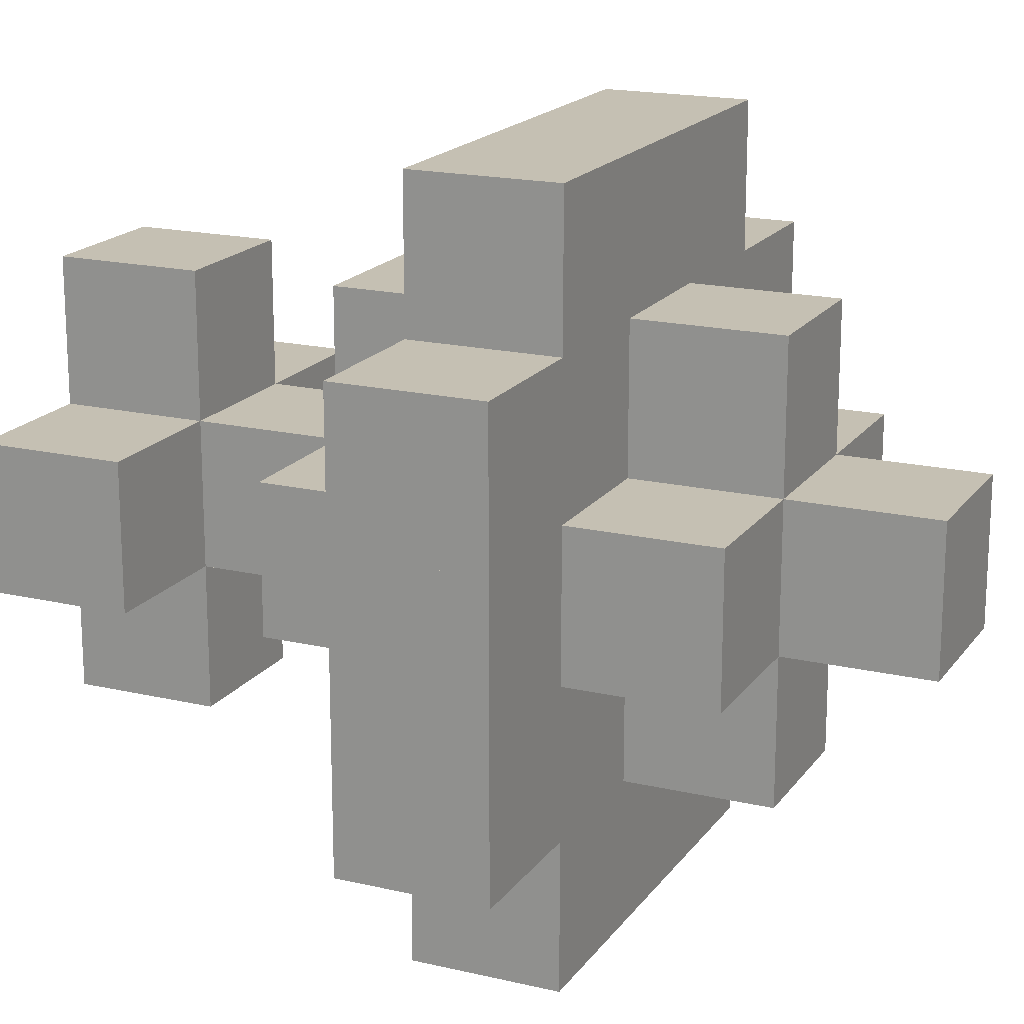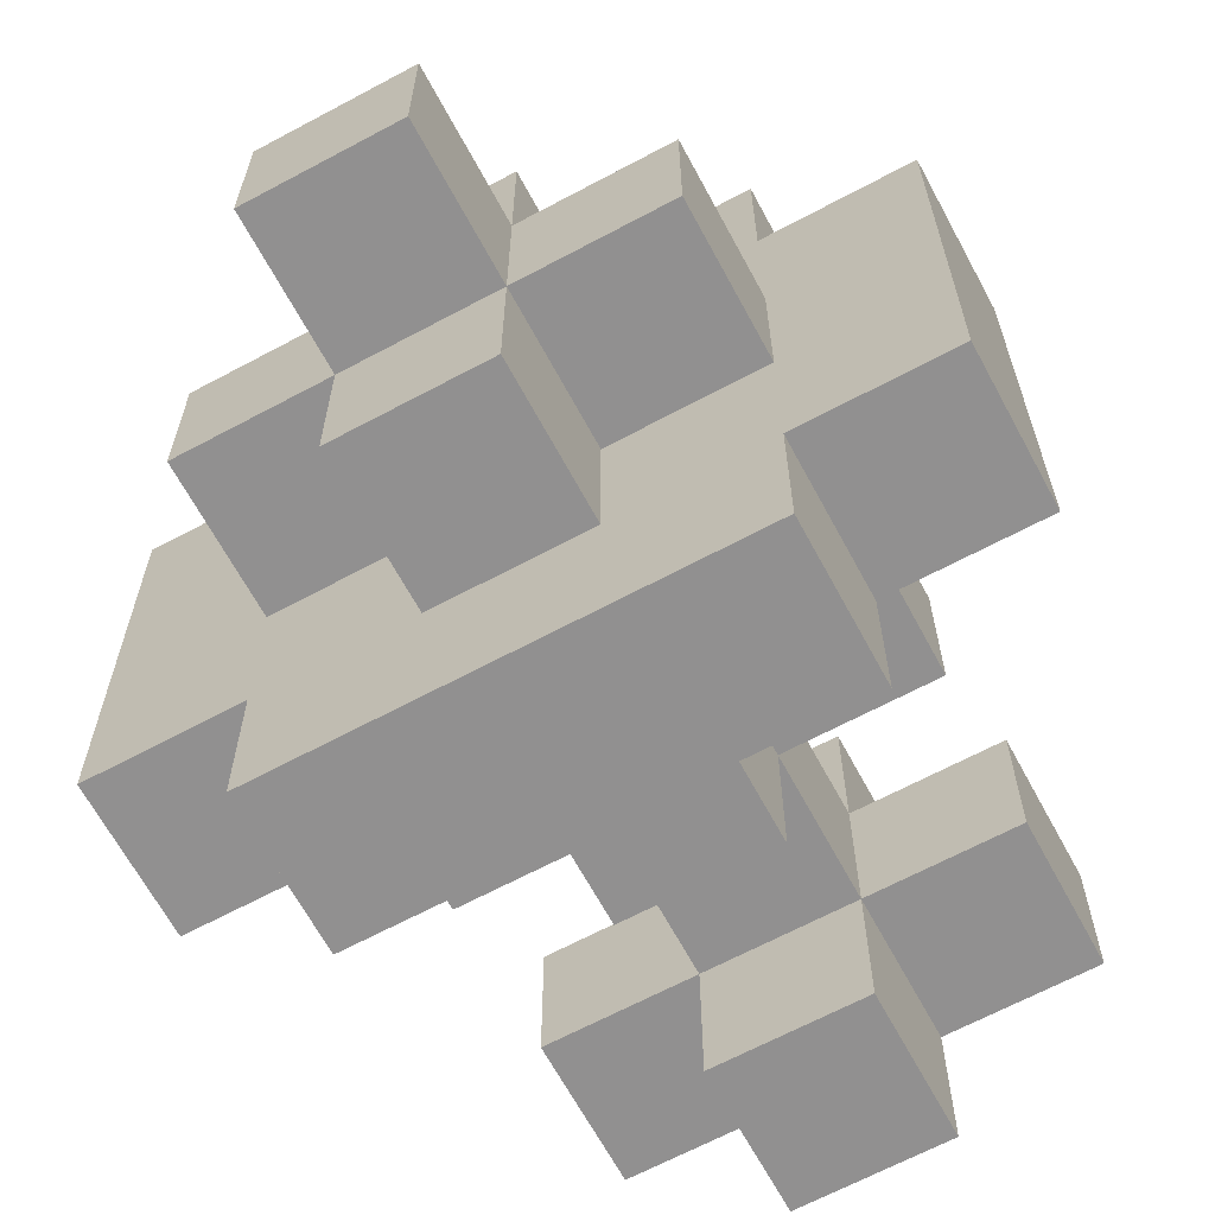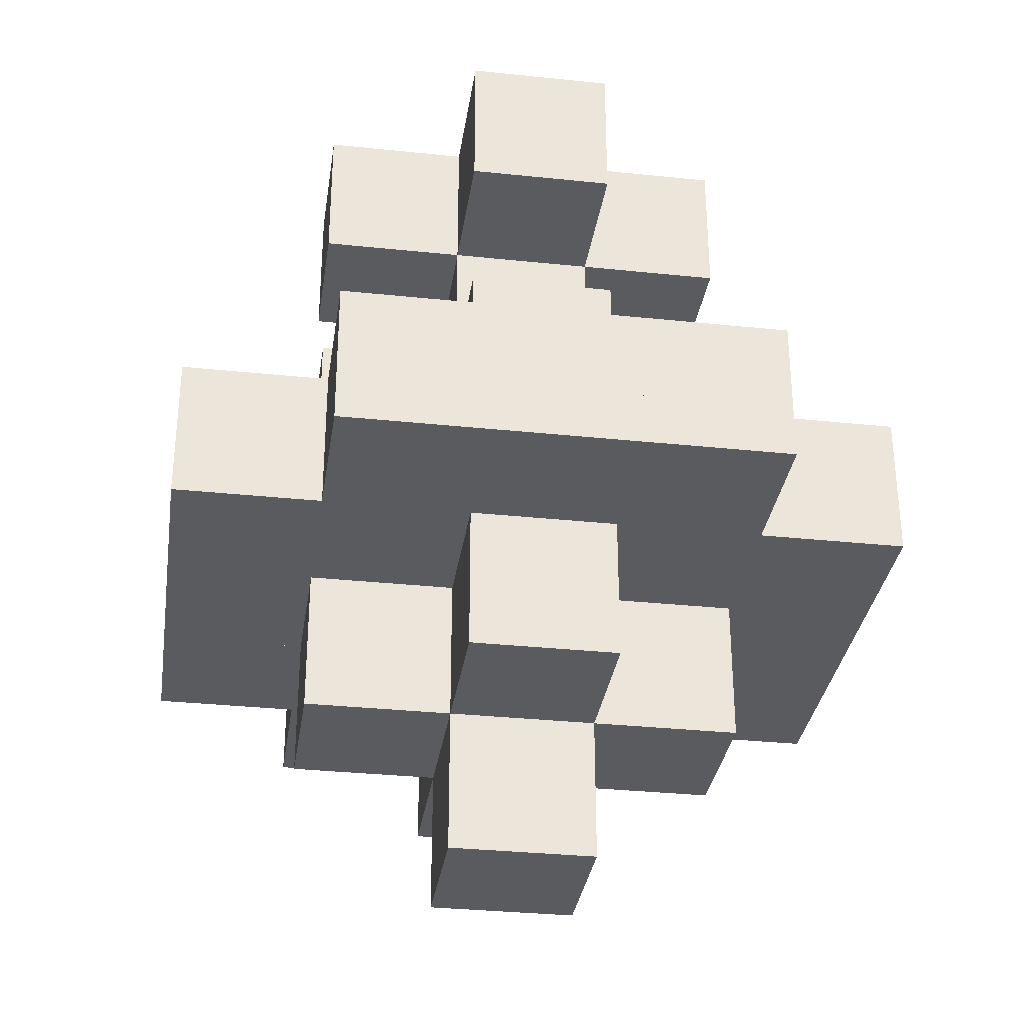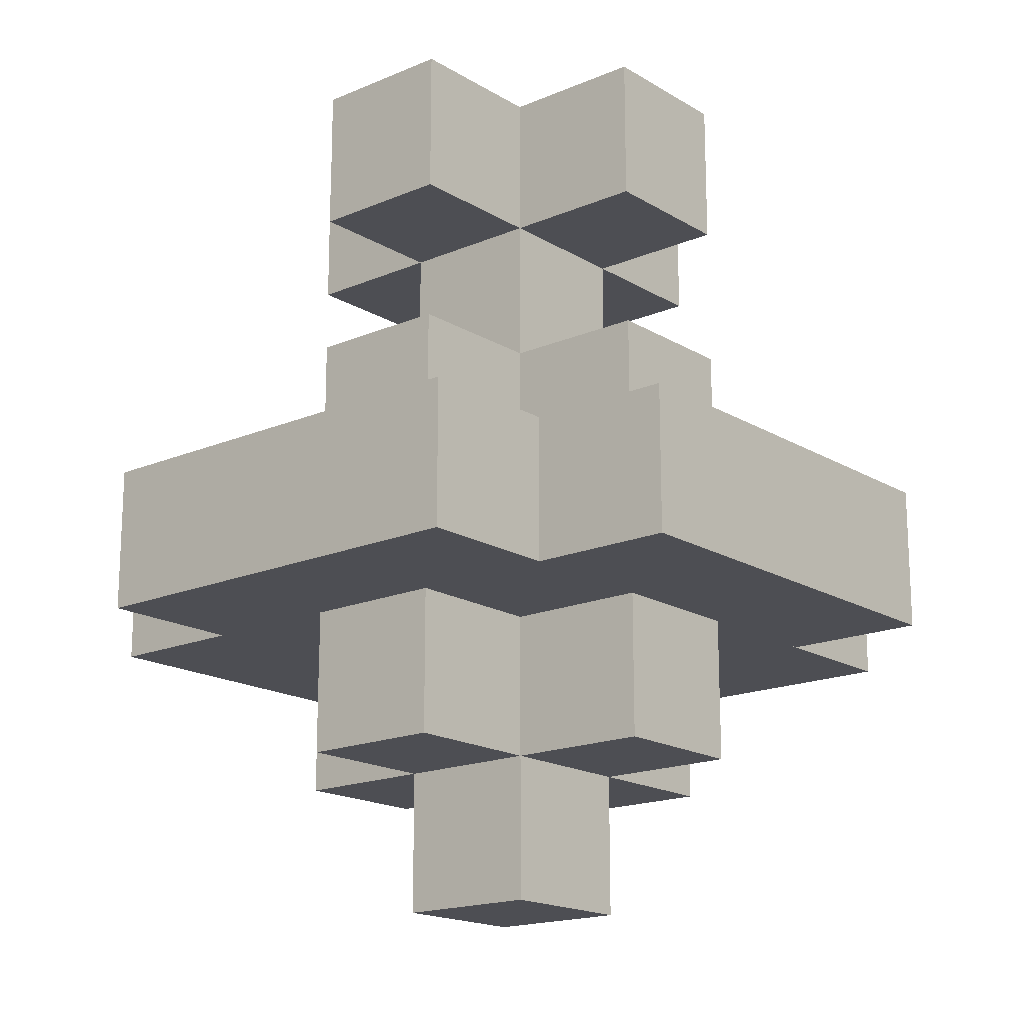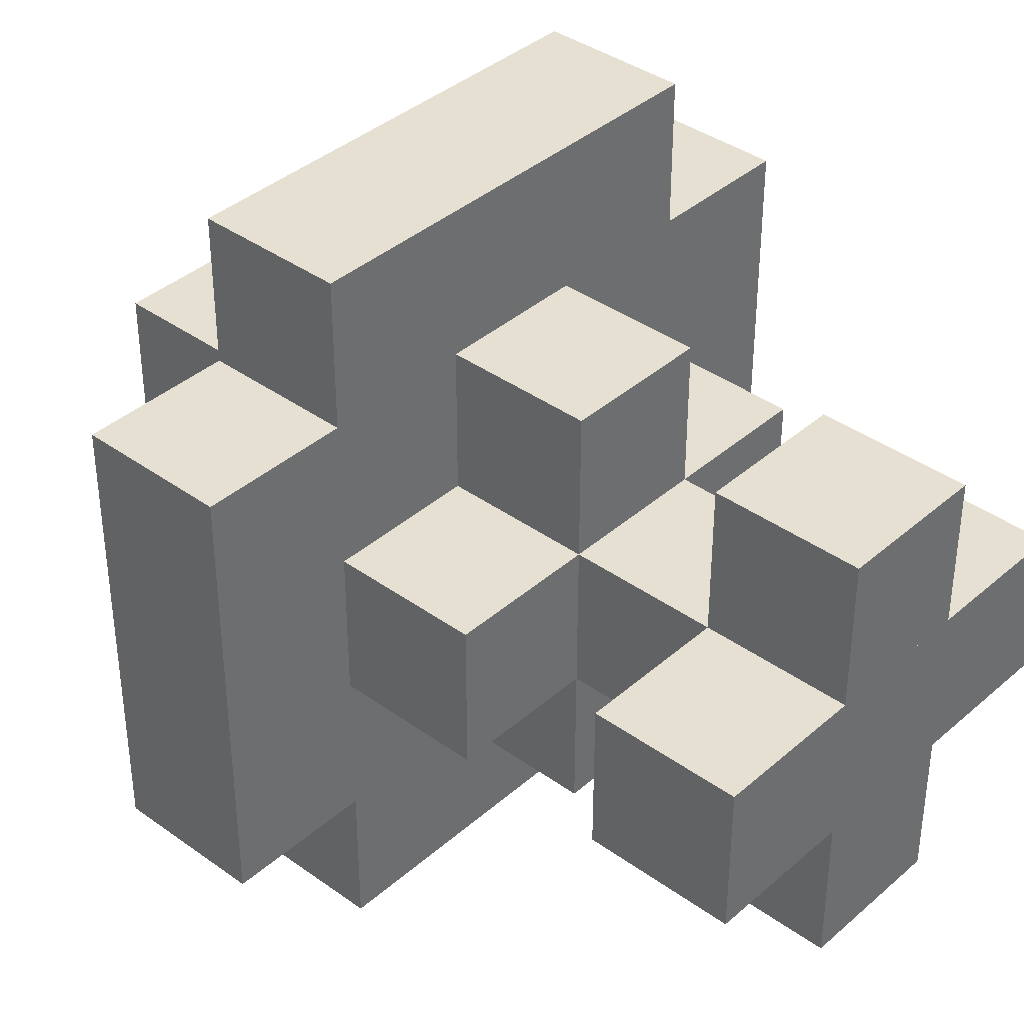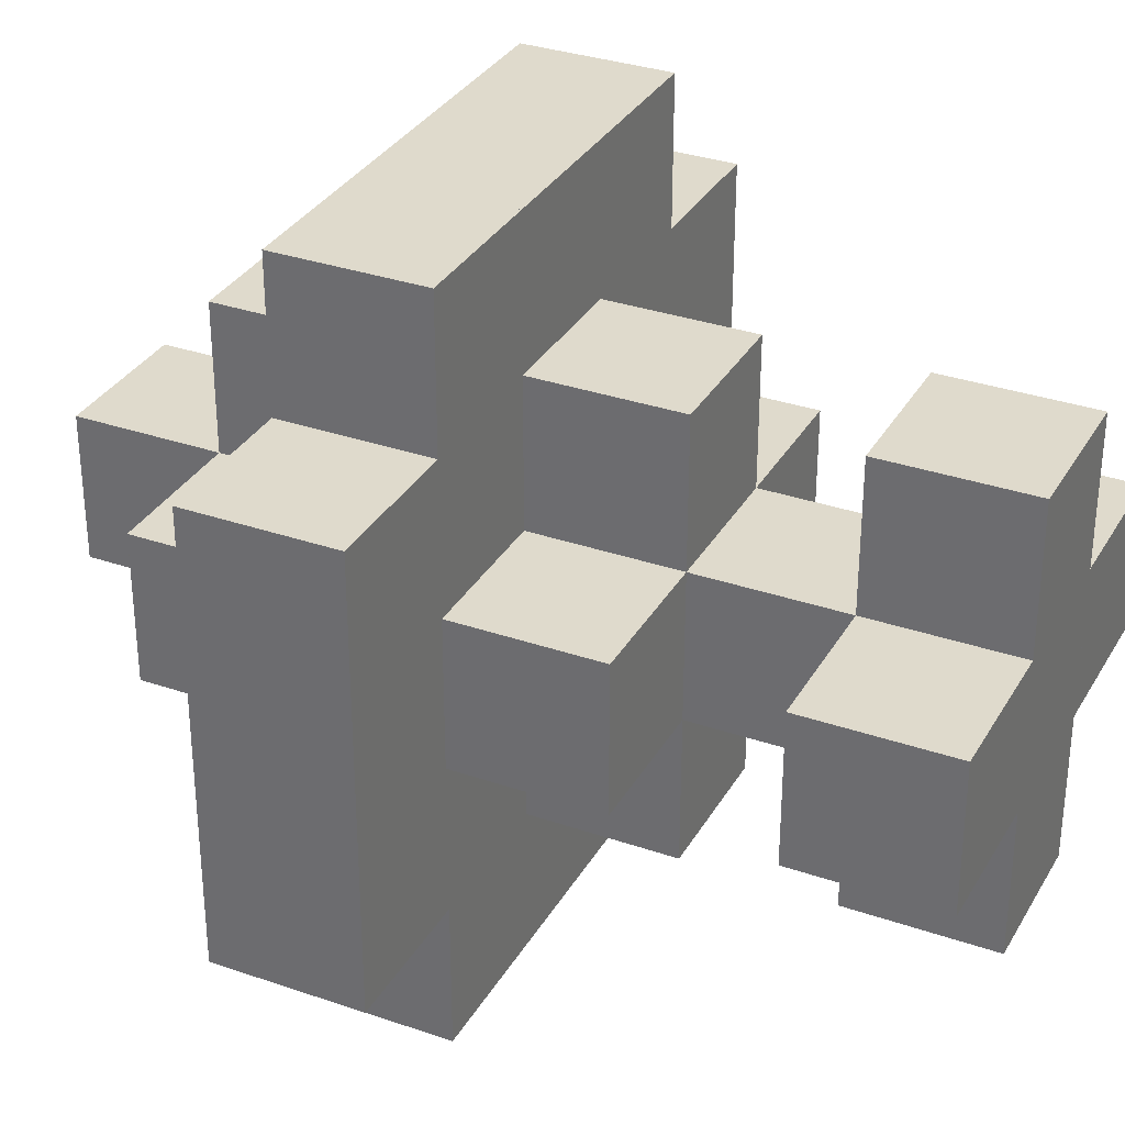
<metadata>
{"format":"obj","ext":"obj","renderer":"f3d","projection":"perspective","resolution":1024,"background":"white","views":[{"elev":18.1,"azim":-65.5,"up":"+Z"},{"elev":-65.8,"azim":28.3,"up":"+Z"},{"elev":-32.6,"azim":171.7,"up":"+Y"},{"elev":-17.4,"azim":-139.8,"up":"+Y"},{"elev":38.4,"azim":132.3,"up":"+Z"},{"elev":32.5,"azim":115.7,"up":"+Z"}]}
</metadata>
<code>
o _(2)__27_-60_-140_to_32_319_-136
v -3 2 -1
v -3 2 0
v -3 3 0
v -3 3 -1
v -2 2 0
v -2 2 -1
v -2 3 -1
v -2 3 0
v -3 2 1
v -3 3 1
v -2 2 1
v -2 3 1
v -3 2 2
v -3 3 2
v -2 2 2
v -2 3 2
v -2 2 -2
v -2 3 -2
v -1 2 -1
v -1 2 -2
v -1 3 -2
v -1 3 -1
v -1 2 0
v -1 3 0
v -2 1 0
v -2 1 1
v -1 1 1
v -1 1 0
v -1 2 1
v -1 3 1
v -2 4 1
v -2 4 0
v -1 4 0
v -1 4 1
v -2 5 0
v -2 5 1
v -2 6 1
v -2 6 0
v -1 5 1
v -1 5 0
v -1 6 0
v -1 6 1
v -1 2 2
v -1 3 2
v -2 2 3
v -2 3 3
v -1 2 3
v -1 3 3
v 0 2 -1
v 0 2 -2
v 0 3 -2
v 0 3 -1
v -1 1 -1
v 0 1 0
v 0 1 -1
v 0 2 0
v 0 3 0
v -1 4 -1
v 0 4 -1
v 0 4 0
v -1 5 -1
v -1 6 -1
v 0 5 0
v 0 5 -1
v 0 6 -1
v 0 6 0
v -1 0 0
v -1 0 1
v 0 0 1
v 0 0 0
v 0 1 1
v 0 2 1
v 0 3 1
v 0 4 1
v 0 5 1
v 0 6 1
v -1 1 2
v 0 1 2
v 0 2 2
v 0 3 2
v -1 4 2
v 0 4 2
v -1 5 2
v -1 6 2
v 0 5 2
v 0 6 2
v 0 2 3
v 0 3 3
v 1 2 -1
v 1 2 -2
v 1 3 -2
v 1 3 -1
v 1 2 0
v 1 3 0
v 1 1 1
v 1 1 0
v 1 2 1
v 1 3 1
v 1 4 0
v 1 4 1
v 1 5 1
v 1 5 0
v 1 6 0
v 1 6 1
v 1 2 2
v 1 3 2
v 1 2 3
v 1 3 3
v 2 2 0
v 2 2 -1
v 2 3 -1
v 2 3 0
v 2 2 1
v 2 3 1
v 2 2 2
v 2 3 2
f 68 27 28 67
f 68 67 70 69
f 67 28 54 70
f 69 70 54 71
f 68 69 71 27
f 27 29 23 28
f 28 23 56 54
f 71 54 56 72
f 27 71 72 29
f 29 30 24 23
f 23 24 57 56
f 72 56 57 73
f 29 72 73 30
f 30 34 33 24
f 24 33 60 57
f 73 57 60 74
f 30 73 74 34
f 34 39 40 33
f 33 40 63 60
f 74 60 63 75
f 39 75 63 40
f 34 74 75 39
f 2 3 4 1
f 2 1 6 5
f 1 4 7 6
f 5 6 7 8
f 3 8 7 4
f 2 5 8 3
f 9 10 3 2
f 9 2 5 11
f 2 3 8 5
f 11 5 8 12
f 10 12 8 3
f 9 11 12 10
f 13 14 10 9
f 13 9 11 15
f 9 10 12 11
f 15 11 12 16
f 14 16 12 10
f 13 15 16 14
f 6 7 18 17
f 6 17 20 19
f 17 18 21 20
f 19 20 21 22
f 7 22 21 18
f 6 19 22 7
f 5 8 7 6
f 5 6 19 23
f 6 7 22 19
f 23 19 22 24
f 8 24 22 7
f 5 23 24 8
f 26 11 5 25
f 26 25 28 27
f 25 5 23 28
f 11 29 23 5
f 26 27 29 11
f 11 12 8 5
f 11 5 23 29
f 5 8 24 23
f 12 30 24 8
f 11 29 30 12
f 12 31 32 8
f 12 8 24 30
f 8 32 33 24
f 31 34 33 32
f 12 30 34 31
f 36 37 38 35
f 36 35 40 39
f 35 38 41 40
f 39 40 41 42
f 37 42 41 38
f 36 39 42 37
f 15 16 12 11
f 15 11 29 43
f 11 12 30 29
f 43 29 30 44
f 16 44 30 12
f 15 43 44 16
f 45 46 16 15
f 45 15 43 47
f 15 16 44 43
f 47 43 44 48
f 46 48 44 16
f 45 47 48 46
f 19 22 21 20
f 19 20 50 49
f 20 21 51 50
f 49 50 51 52
f 22 52 51 21
f 19 49 52 22
f 28 23 19 53
f 28 53 55 54
f 53 19 49 55
f 54 55 49 56
f 23 56 49 19
f 23 24 22 19
f 23 19 49 56
f 19 22 52 49
f 56 49 52 57
f 24 57 52 22
f 24 33 58 22
f 24 22 52 57
f 22 58 59 52
f 57 52 59 60
f 33 60 59 58
f 40 41 62 61
f 40 61 64 63
f 61 62 65 64
f 63 64 65 66
f 41 66 65 62
f 40 63 66 41
f 39 42 41 40
f 40 41 66 63
f 75 63 66 76
f 42 76 66 41
f 39 75 76 42
f 77 43 29 27
f 77 27 71 78
f 78 71 72 79
f 43 79 72 29
f 77 78 79 43
f 43 44 30 29
f 43 29 72 79
f 79 72 73 80
f 44 80 73 30
f 43 79 80 44
f 44 81 34 30
f 44 30 73 80
f 80 73 74 82
f 81 82 74 34
f 44 80 82 81
f 83 84 42 39
f 83 39 75 85
f 39 42 76 75
f 85 75 76 86
f 84 86 76 42
f 83 85 86 84
f 47 48 44 43
f 47 43 79 87
f 43 44 80 79
f 87 79 80 88
f 48 88 80 44
f 47 87 88 48
f 49 52 51 50
f 49 50 90 89
f 50 51 91 90
f 89 90 91 92
f 52 92 91 51
f 49 89 92 52
f 56 57 52 49
f 56 49 89 93
f 49 52 92 89
f 93 89 92 94
f 57 94 92 52
f 56 93 94 57
f 71 54 96 95
f 54 56 93 96
f 95 96 93 97
f 72 97 93 56
f 71 95 97 72
f 72 56 93 97
f 56 57 94 93
f 97 93 94 98
f 73 98 94 57
f 72 97 98 73
f 73 57 94 98
f 57 60 99 94
f 98 94 99 100
f 74 100 99 60
f 73 98 100 74
f 75 76 66 63
f 75 63 102 101
f 63 66 103 102
f 101 102 103 104
f 76 104 103 66
f 75 101 104 76
f 79 80 73 72
f 79 72 97 105
f 72 73 98 97
f 105 97 98 106
f 80 106 98 73
f 79 105 106 80
f 87 88 80 79
f 87 79 105 107
f 79 80 106 105
f 107 105 106 108
f 88 108 106 80
f 87 107 108 88
f 93 94 92 89
f 93 89 110 109
f 89 92 111 110
f 109 110 111 112
f 94 112 111 92
f 93 109 112 94
f 97 98 94 93
f 97 93 109 113
f 93 94 112 109
f 113 109 112 114
f 98 114 112 94
f 97 113 114 98
f 105 106 98 97
f 105 97 113 115
f 97 98 114 113
f 115 113 114 116
f 106 116 114 98
f 105 115 116 106

</code>
